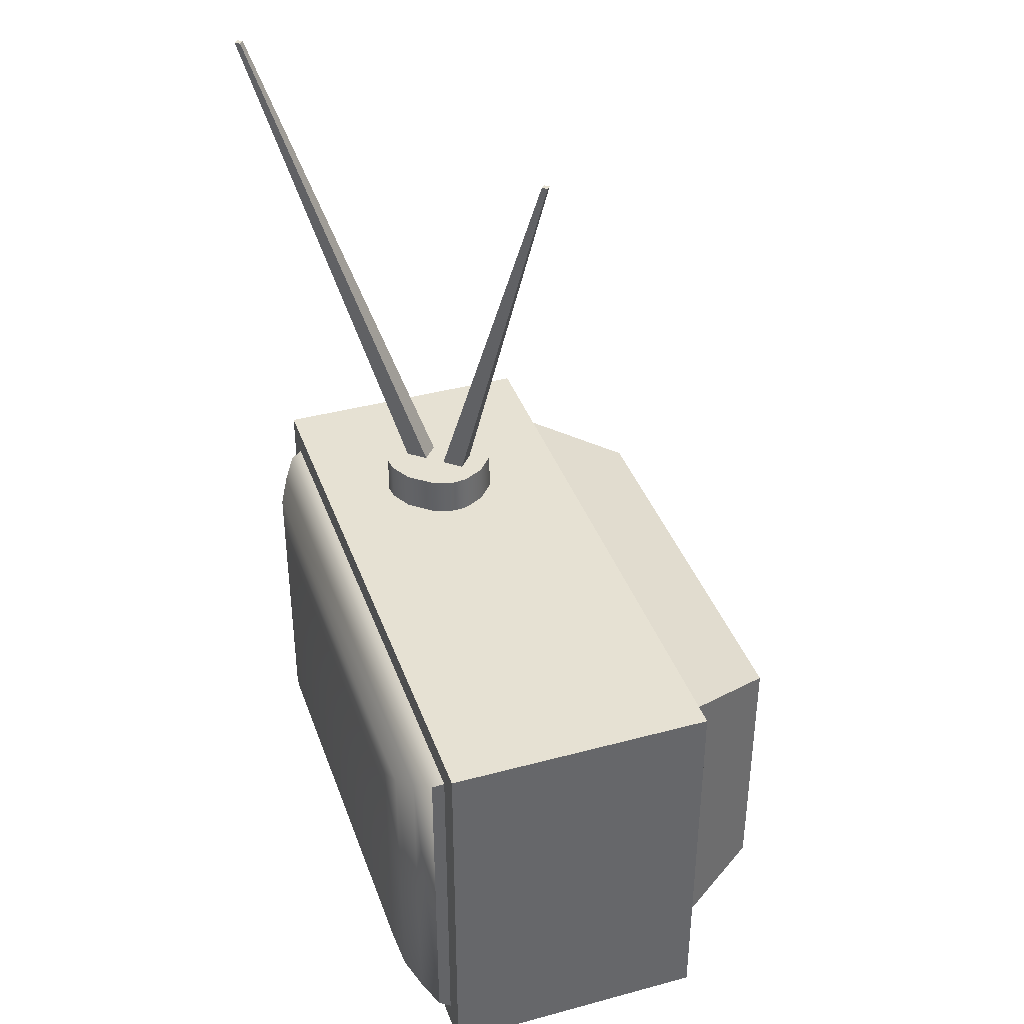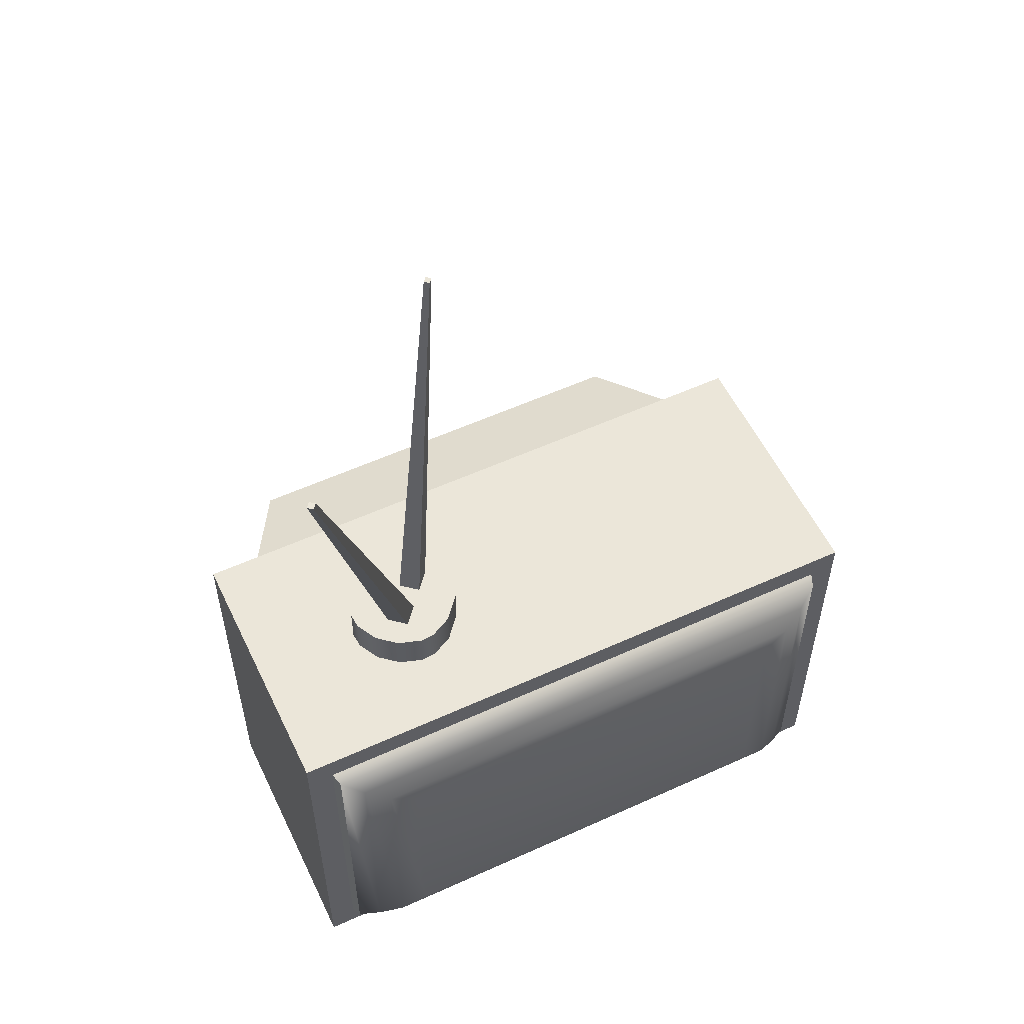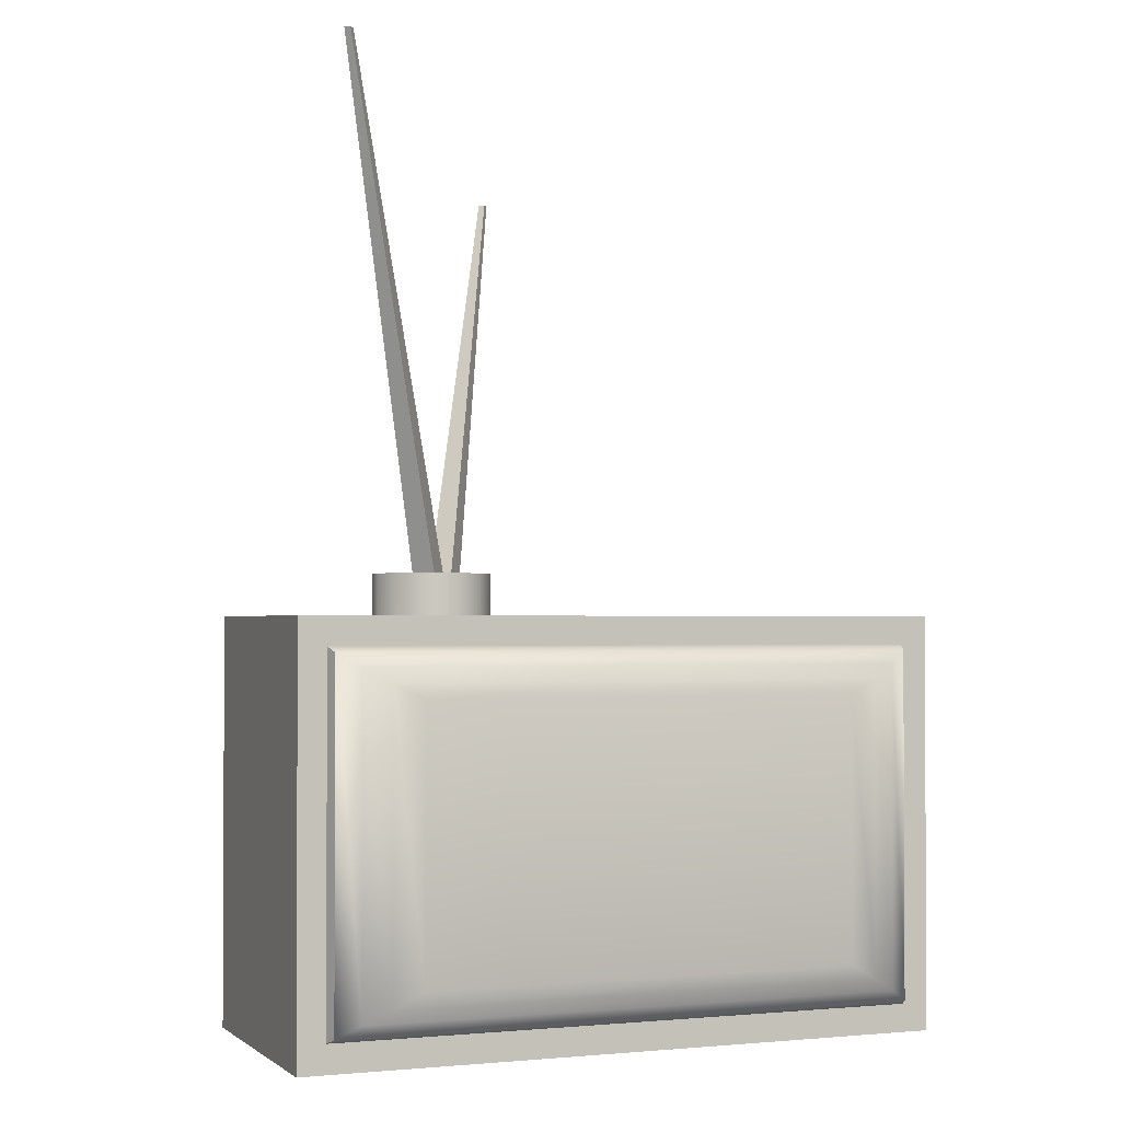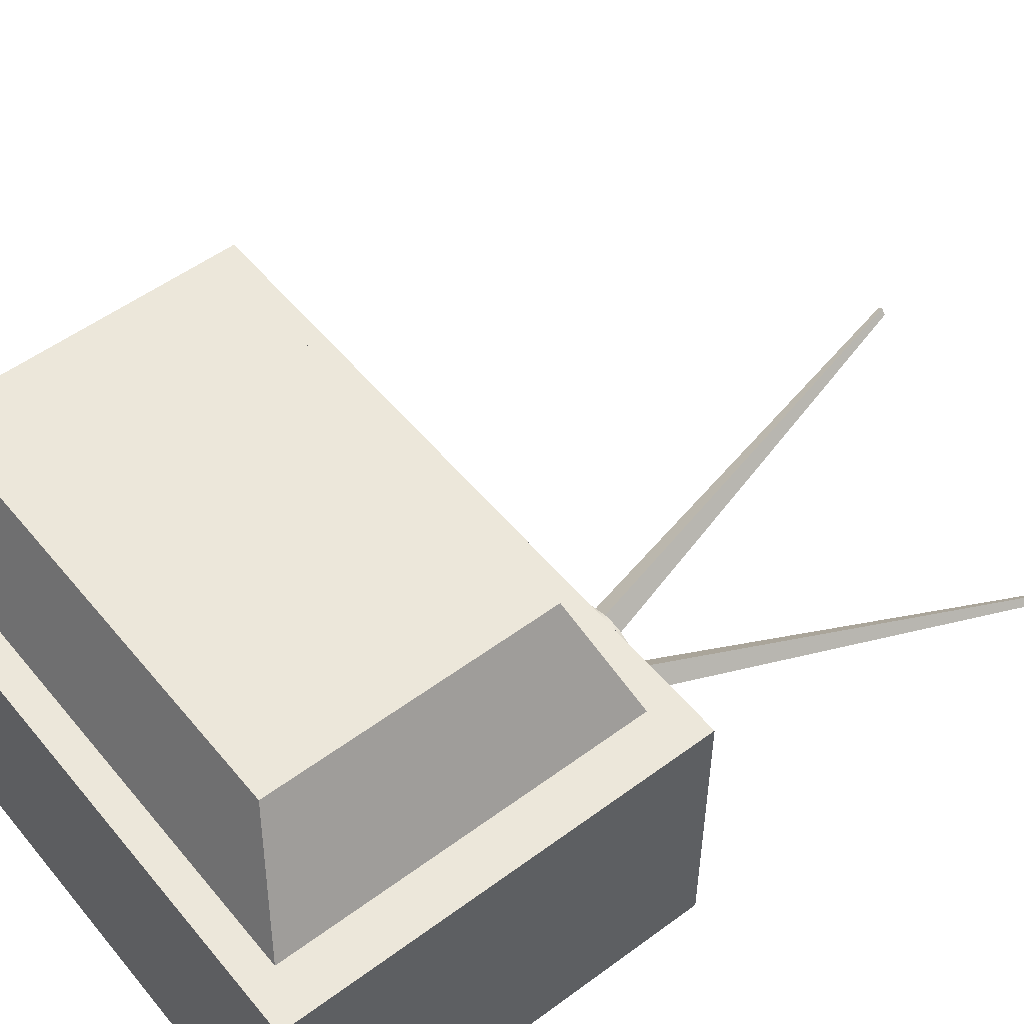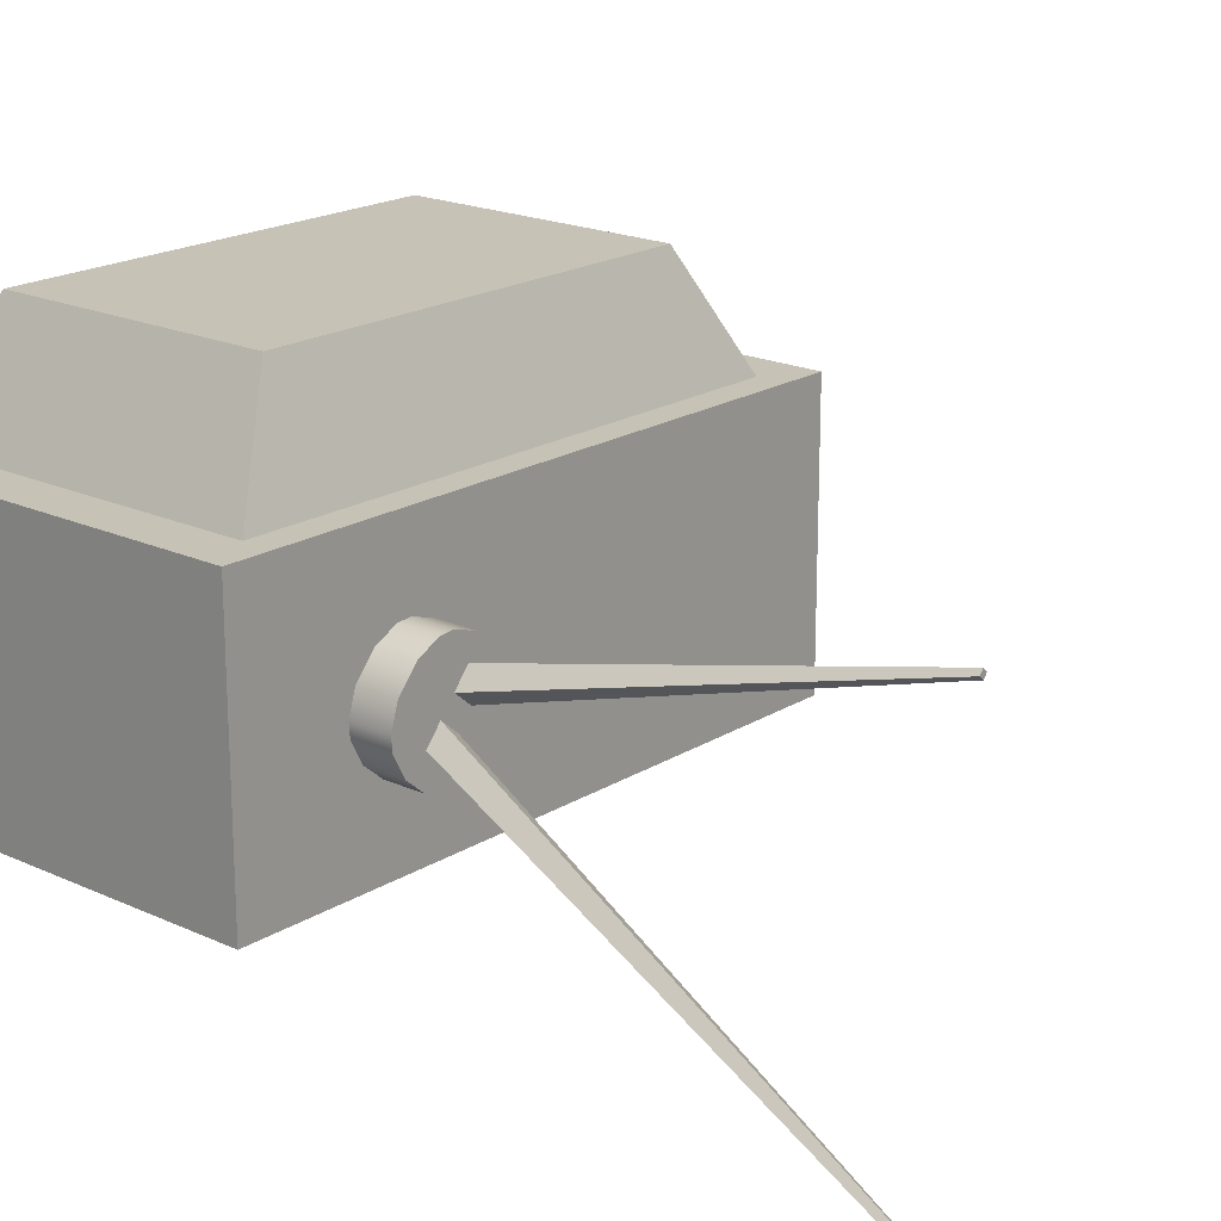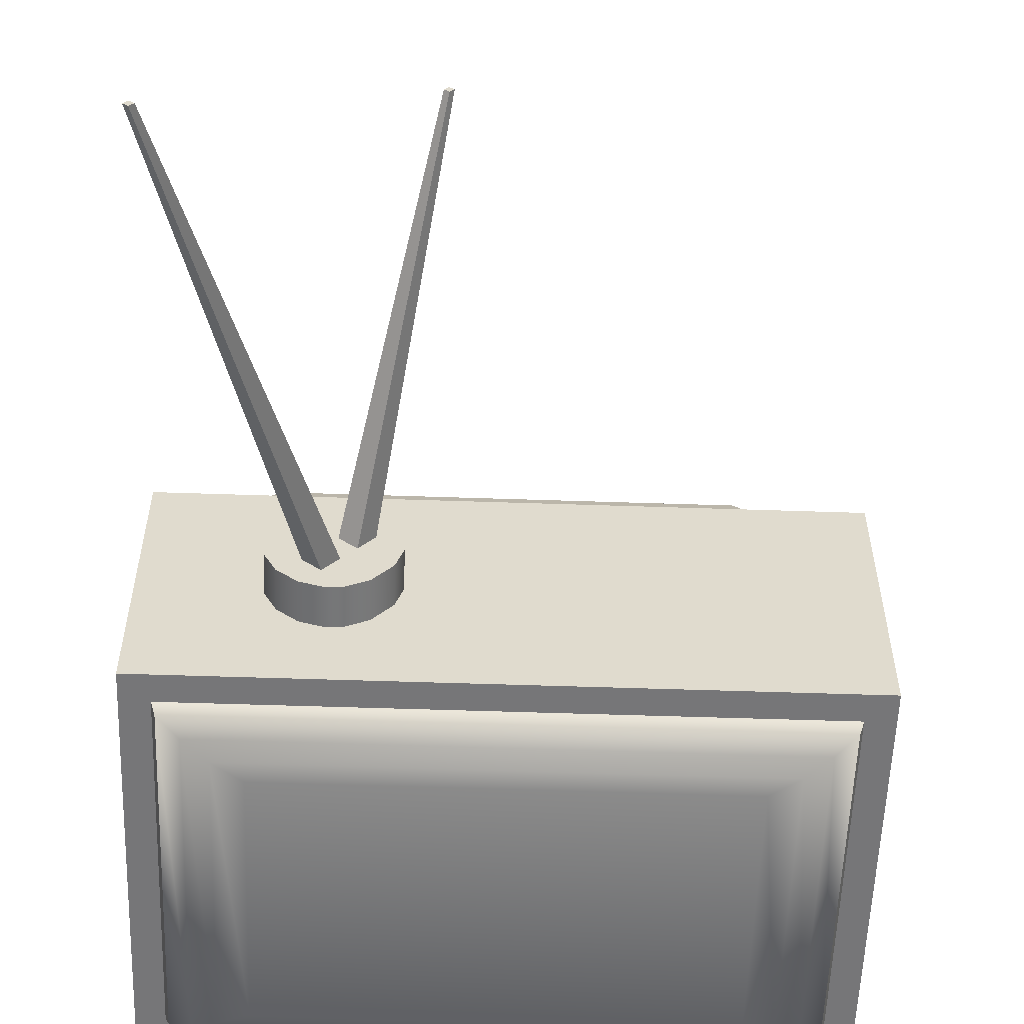
<metadata>
{"format":"obj","ext":"obj","renderer":"f3d","projection":"perspective","resolution":1024,"background":"white","views":[{"elev":38.8,"azim":71.3,"up":"+Z"},{"elev":56.0,"azim":-25.5,"up":"+Z"},{"elev":-1.6,"azim":-21.9,"up":"+Z"},{"elev":53.0,"azim":-128.4,"up":"+Y"},{"elev":19.3,"azim":-49.2,"up":"+Y"},{"elev":-56.9,"azim":-2.0,"up":"+Y"}]}
</metadata>
<code>
g TV_blue
v -0.7877 -0.2028 0
v 0.7877 0.4694 0
v -0.7877 0.4694 0
v 0.7877 -0.2028 0
v -0.7877 -0.2028 1.004
v 0.7877 0.4694 1.004
v 0.7877 -0.2028 1.004
v -0.7877 0.4694 1.004
v 0.7877 -0.2028 0
v 0.7877 0.4694 1.004
v 0.7877 0.4694 0
v 0.7877 -0.2028 1.004
v 0.5268 0.7426 0.1668
v -0.5268 0.7426 0.8369
v -0.5268 0.7426 0.1668
v 0.5268 0.7426 0.8369
v -0.7877 0.4694 0
v -0.7877 -0.2028 1.004
v -0.7877 -0.2028 0
v -0.7877 0.4694 1.004
v 0.6756 0.4694 0.07174
v -0.5268 0.7426 0.1668
v -0.6756 0.4694 0.07174
v 0.5268 0.7426 0.1668
v -0.6756 0.4694 0.07174
v -0.5268 0.7426 0.8369
v -0.6756 0.4694 0.9319
v -0.5268 0.7426 0.1668
v -0.6756 0.4694 0.9319
v 0.5268 0.7426 0.8369
v 0.6756 0.4694 0.9319
v -0.5268 0.7426 0.8369
v 0.6756 0.4694 0.9319
v 0.5268 0.7426 0.1668
v 0.6756 0.4694 0.07174
v 0.5268 0.7426 0.8369
v -0.7107 -0.2318 0.08063
v 0.7208 -0.2028 0.06814
v -0.7208 -0.2028 0.06814
v 0.7107 -0.2318 0.08063
v 0.6581 -0.2654 0.1126
v -0.6581 -0.2654 0.1126
v -0.7107 -0.2318 0.923
v 0.6581 -0.2654 0.891
v 0.7107 -0.2318 0.923
v -0.7208 -0.2028 0.9355
v 0.7208 -0.2028 0.9355
v -0.6581 -0.2654 0.891
v 0.5974 -0.2947 0.1467
v -0.5974 -0.2947 0.1467
v 0.5974 -0.2947 0.8569
v -0.5974 -0.2947 0.8569
v 0.5266 -0.3061 0.1852
v -0.5266 -0.3061 0.1852
v 0.5266 -0.3061 0.8184
v -0.5266 -0.3061 0.8184
v 0.7208 -0.2028 0.9355
v 0.7107 -0.2318 0.08063
v 0.7107 -0.2318 0.923
v 0.7208 -0.2028 0.06814
v -0.7208 -0.2028 0.06814
v -0.7107 -0.2318 0.923
v -0.7107 -0.2318 0.08063
v -0.7208 -0.2028 0.9355
v -0.3785 -0.02408 1.104
v -0.2881 0.007172 1.104
v -0.3428 -0.02107 1.104
v -0.4851 0.03516 1.104
v -0.4372 -0.005376 1.104
v -0.4505 0.24 1.104
v -0.5164 0.1255 1.104
v -0.5134 0.08985 1.104
v -0.4977 0.1842 1.104
v -0.2535 0.212 1.104
v -0.2223 0.1217 1.104
v -0.241 0.06302 1.104
v -0.2253 0.1573 1.104
v -0.3601 0.2713 1.104
v -0.3015 0.2526 1.104
v -0.3958 0.2683 1.104
v -0.1542 0.3498 2.039
v -0.1555 0.3712 2.039
v -0.1442 0.3616 2.039
v -0.1655 0.3593 2.039
v -0.3205 0.1219 1.104
v -0.1442 0.3616 2.039
v -0.2836 0.1656 1.104
v -0.1542 0.3498 2.039
v -0.2836 0.1656 1.104
v -0.1555 0.3712 2.039
v -0.3254 0.201 1.104
v -0.1442 0.3616 2.039
v -0.3254 0.201 1.104
v -0.1655 0.3593 2.039
v -0.3623 0.1572 1.104
v -0.1555 0.3712 2.039
v -0.3623 0.1572 1.104
v -0.1542 0.3498 2.039
v -0.3205 0.1219 1.104
v -0.1655 0.3593 2.039
v -0.699 -0.2952 2.285
v -0.7003 -0.2738 2.285
v -0.689 -0.2834 2.285
v -0.7103 -0.2857 2.285
v -0.3915 0.03783 1.104
v -0.689 -0.2834 2.285
v -0.3546 0.08158 1.104
v -0.699 -0.2952 2.285
v -0.3546 0.08158 1.104
v -0.7003 -0.2738 2.285
v -0.3964 0.1169 1.104
v -0.689 -0.2834 2.285
v -0.3964 0.1169 1.104
v -0.7103 -0.2857 2.285
v -0.4334 0.07316 1.104
v -0.7003 -0.2738 2.285
v -0.4334 0.07316 1.104
v -0.699 -0.2952 2.285
v -0.3915 0.03783 1.104
v -0.7103 -0.2857 2.285
v -0.6756 0.4694 0.07174
v 0.7877 0.4694 0
v 0.6756 0.4694 0.07174
v -0.7877 0.4694 0
v 0.7877 0.4694 1.004
v -0.6756 0.4694 0.9319
v 0.6756 0.4694 0.9319
v -0.7877 0.4694 1.004
v 0.7208 -0.2028 0.06814
v -0.7877 -0.2028 0
v -0.7208 -0.2028 0.06814
v 0.7877 -0.2028 0
v -0.7877 -0.2028 1.004
v 0.7208 -0.2028 0.9355
v -0.7208 -0.2028 0.9355
v 0.7877 -0.2028 1.004
v -0.2881 0.007172 1.004
v -0.241 0.06302 1.104
v -0.241 0.06302 1.004
v -0.2881 0.007172 1.104
v -0.2223 0.1217 1.104
v -0.3428 -0.02107 1.004
v -0.2223 0.1217 1.004
v -0.3428 -0.02107 1.104
v -0.2253 0.1573 1.104
v -0.3785 -0.02408 1.004
v -0.2253 0.1573 1.004
v -0.3785 -0.02408 1.104
v -0.2535 0.212 1.104
v -0.4372 -0.005376 1.004
v -0.2535 0.212 1.004
v -0.4372 -0.005376 1.104
v -0.3015 0.2526 1.104
v -0.4851 0.03516 1.004
v -0.3015 0.2526 1.004
v -0.4851 0.03516 1.104
v -0.3601 0.2713 1.104
v -0.5134 0.08985 1.004
v -0.3601 0.2713 1.004
v -0.5134 0.08985 1.104
v -0.3958 0.2683 1.104
v -0.5164 0.1255 1.004
v -0.3958 0.2683 1.004
v -0.5164 0.1255 1.104
v -0.4505 0.24 1.104
v -0.4977 0.1842 1.004
v -0.4505 0.24 1.004
v -0.4977 0.1842 1.104
g TV_blue_0
f 3 2 1
f 4 1 2
f 7 6 5
f 8 5 6
f 11 10 9
f 12 9 10
f 15 14 13
f 16 13 14
f 19 18 17
f 20 17 18
f 23 22 21
f 24 21 22
f 27 26 25
f 28 25 26
f 31 30 29
f 32 29 30
f 35 34 33
f 36 33 34
f 39 38 37
f 40 37 38
f 40 41 37
f 42 37 41
f 37 42 43
f 41 40 44
f 45 44 40
f 43 45 46
f 47 46 45
f 43 48 45
f 48 43 42
f 44 45 48
f 41 49 42
f 42 50 48
f 50 42 49
f 44 51 41
f 49 41 51
f 48 52 44
f 52 48 50
f 51 44 52
f 49 53 50
f 50 54 52
f 54 50 53
f 53 49 55
f 51 55 49
f 53 55 54
f 52 56 51
f 56 52 54
f 56 54 55
f 55 51 56
f 59 58 57
f 60 57 58
f 63 62 61
f 64 61 62
f 67 66 65
f 66 68 65
f 65 68 69
f 70 68 66
f 71 68 70
f 72 68 71
f 73 71 70
f 74 70 66
f 75 74 66
f 76 75 66
f 77 74 75
f 78 70 74
f 79 78 74
f 80 70 78
f 83 82 81
f 84 81 82
f 87 86 85
f 88 85 86
f 91 90 89
f 92 89 90
f 95 94 93
f 96 93 94
f 99 98 97
f 100 97 98
f 103 102 101
f 104 101 102
f 107 106 105
f 108 105 106
f 111 110 109
f 112 109 110
f 115 114 113
f 116 113 114
f 119 118 117
f 120 117 118
f 123 122 121
f 124 121 122
f 122 123 125
f 121 124 126
f 127 125 123
f 128 126 124
f 125 127 128
f 126 128 127
f 131 130 129
f 132 129 130
f 130 131 133
f 129 132 134
f 135 133 131
f 136 134 132
f 133 135 136
f 134 136 135
f 139 138 137
f 140 137 138
f 138 139 141
f 137 140 142
f 143 141 139
f 144 142 140
f 141 143 145
f 142 144 146
f 147 145 143
f 148 146 144
f 145 147 149
f 146 148 150
f 151 149 147
f 152 150 148
f 149 151 153
f 150 152 154
f 155 153 151
f 156 154 152
f 153 155 157
f 154 156 158
f 159 157 155
f 160 158 156
f 157 159 161
f 158 160 162
f 163 161 159
f 164 162 160
f 161 163 165
f 162 164 166
f 167 165 163
f 168 166 164
f 165 167 168
f 166 168 167

</code>
